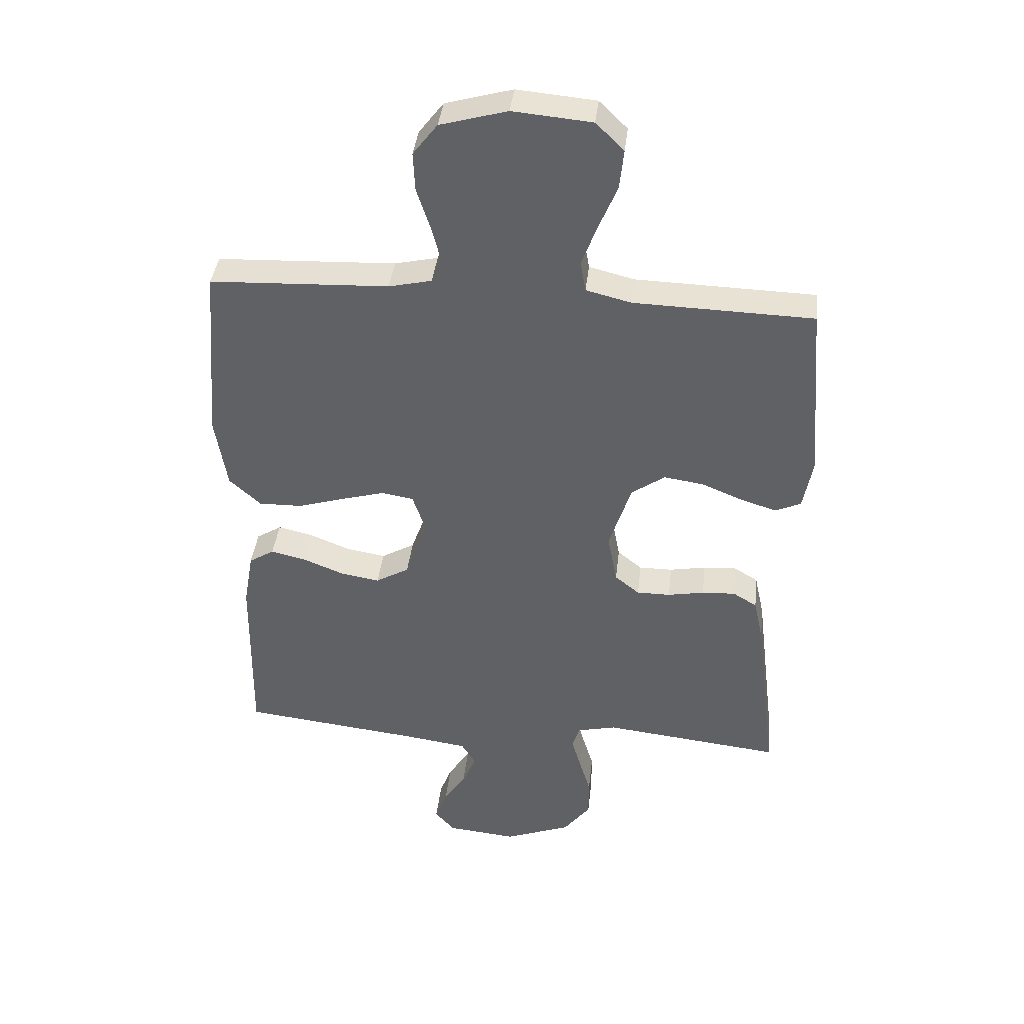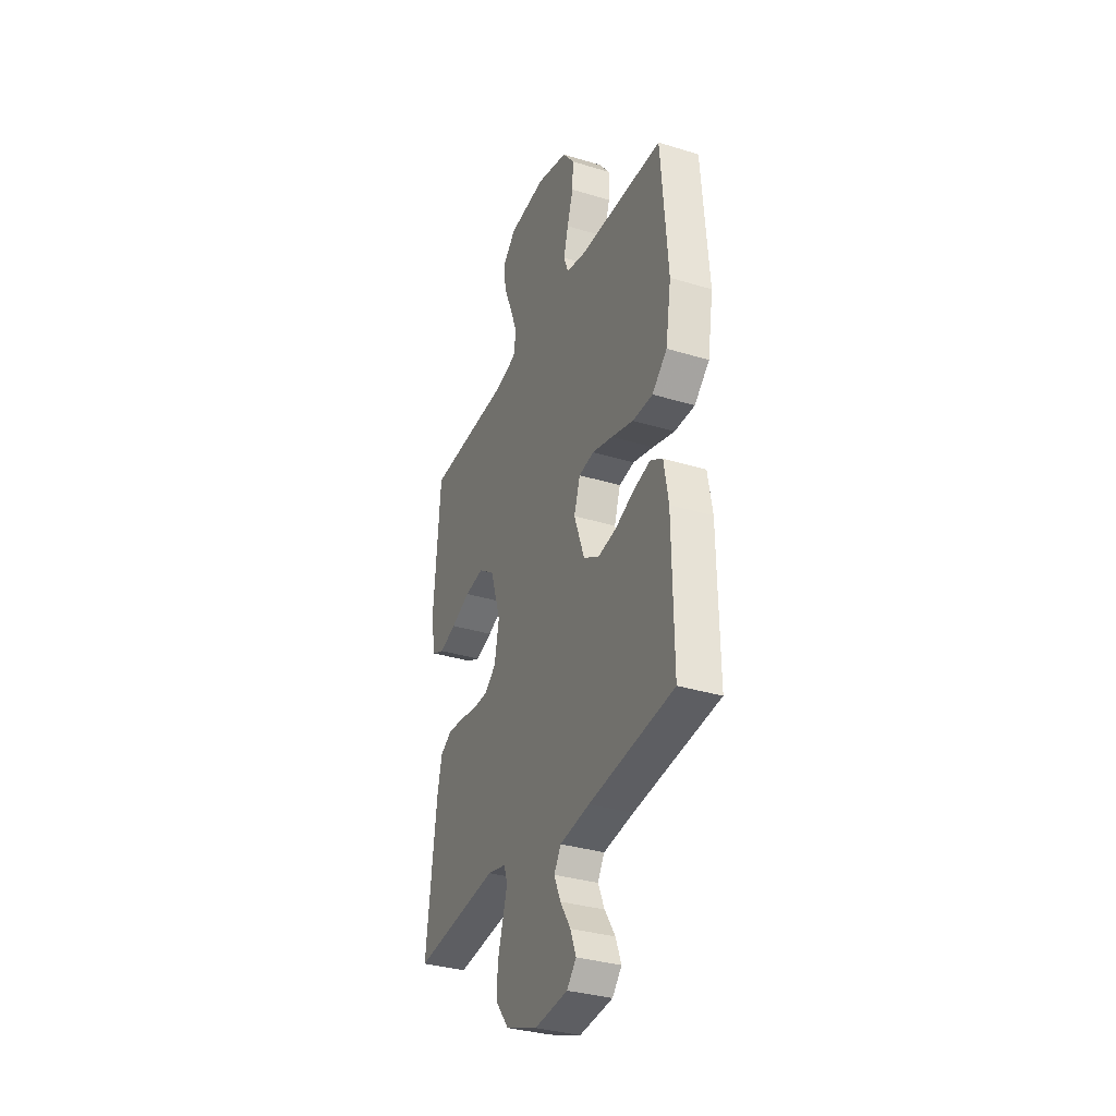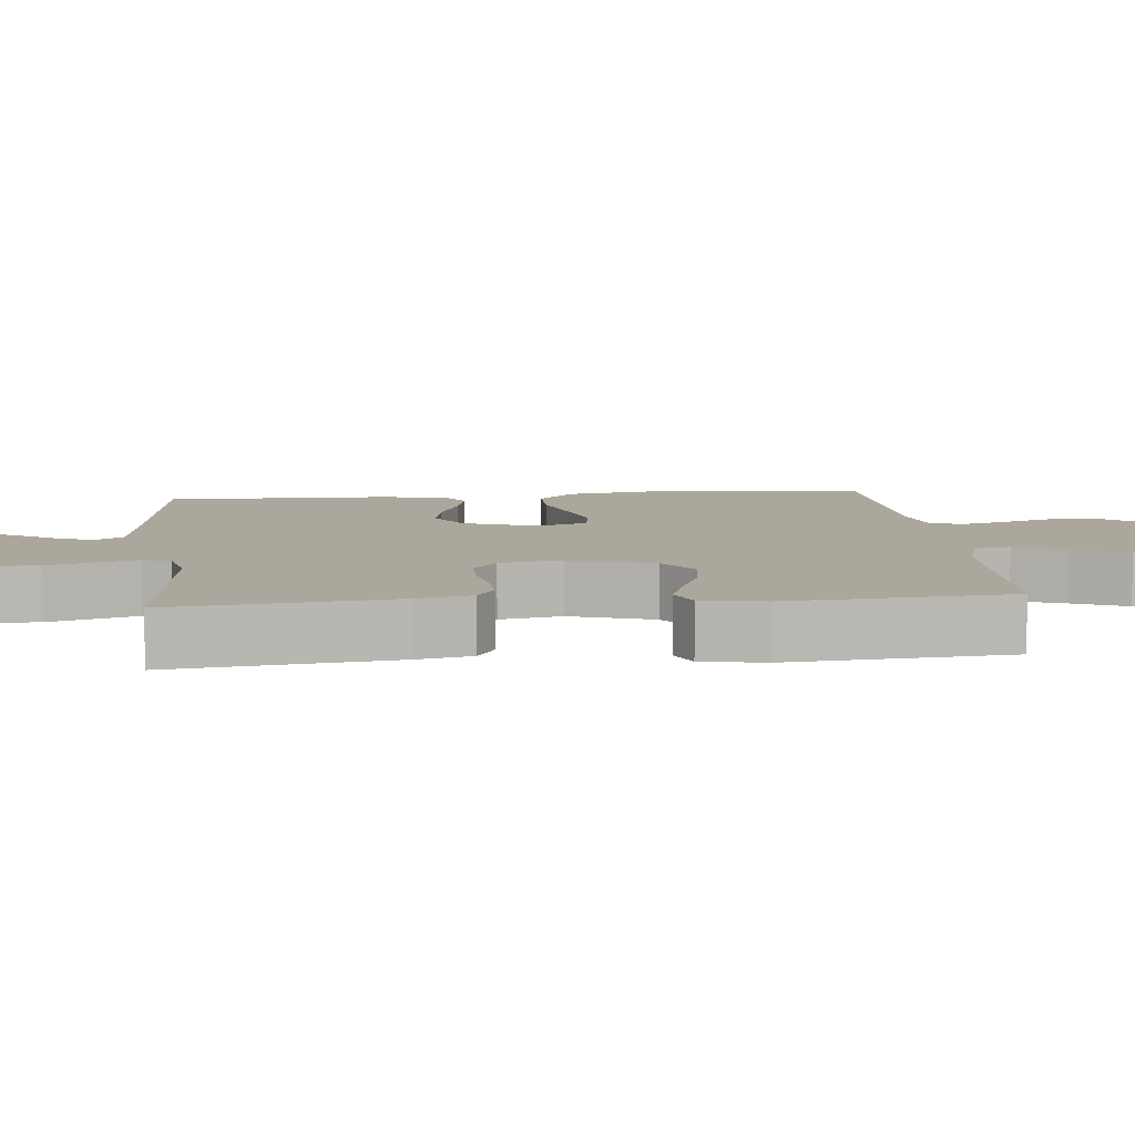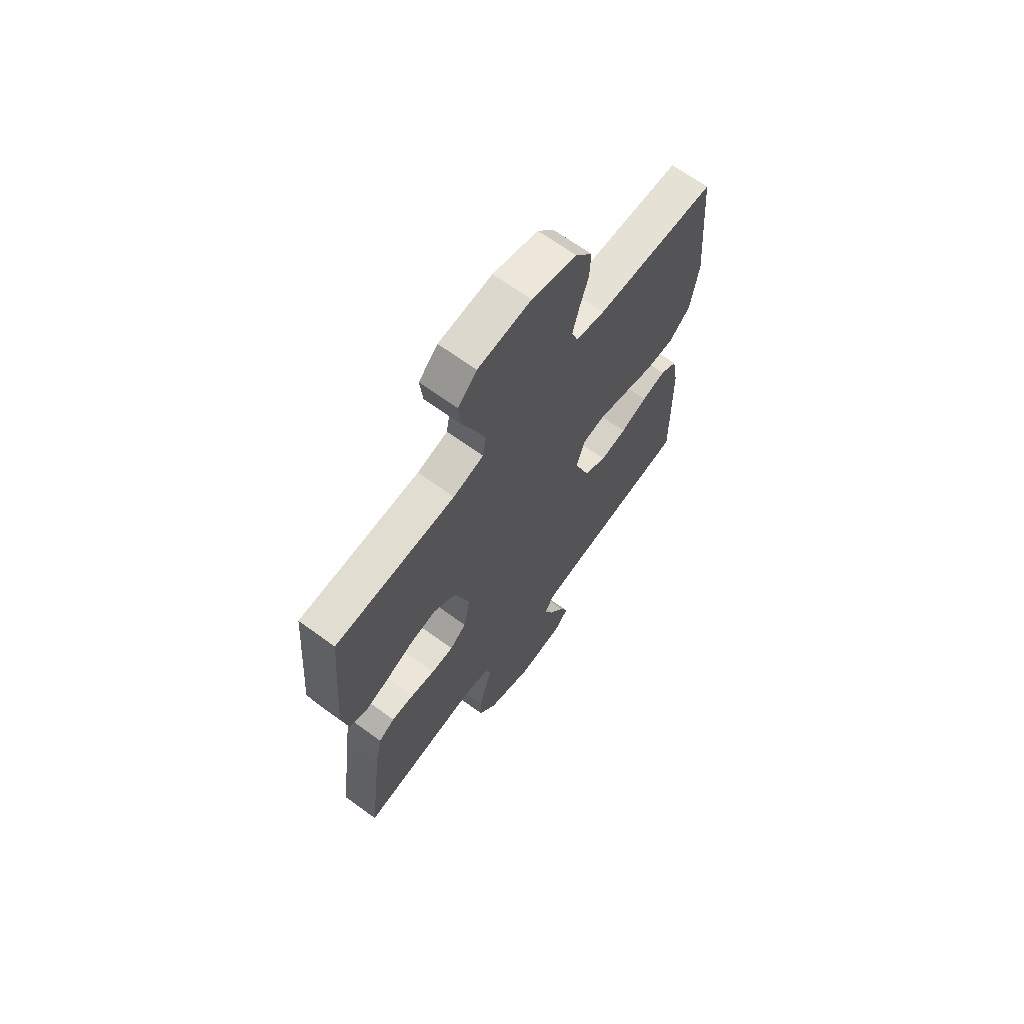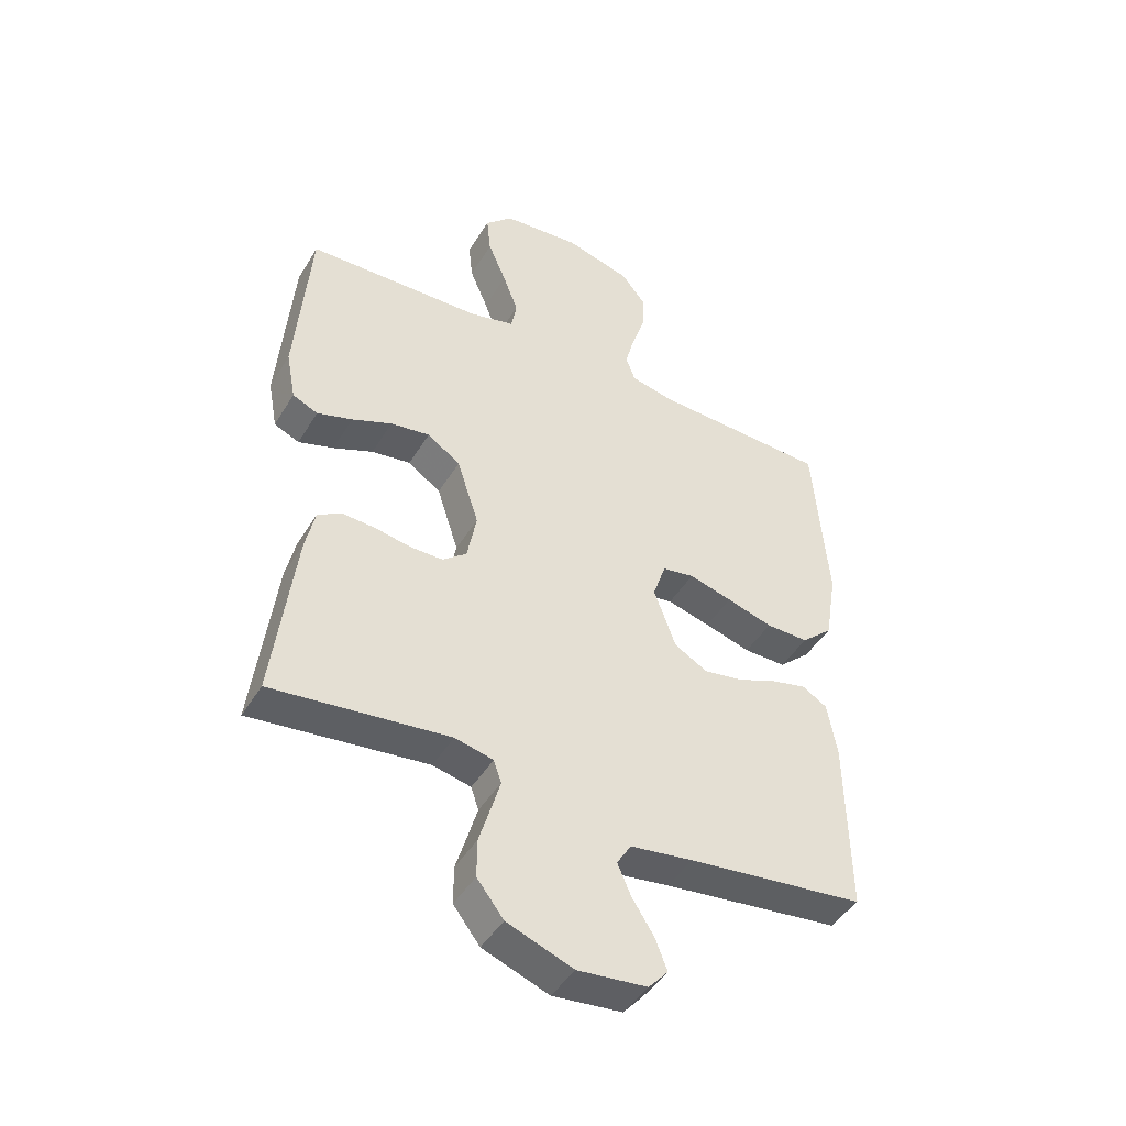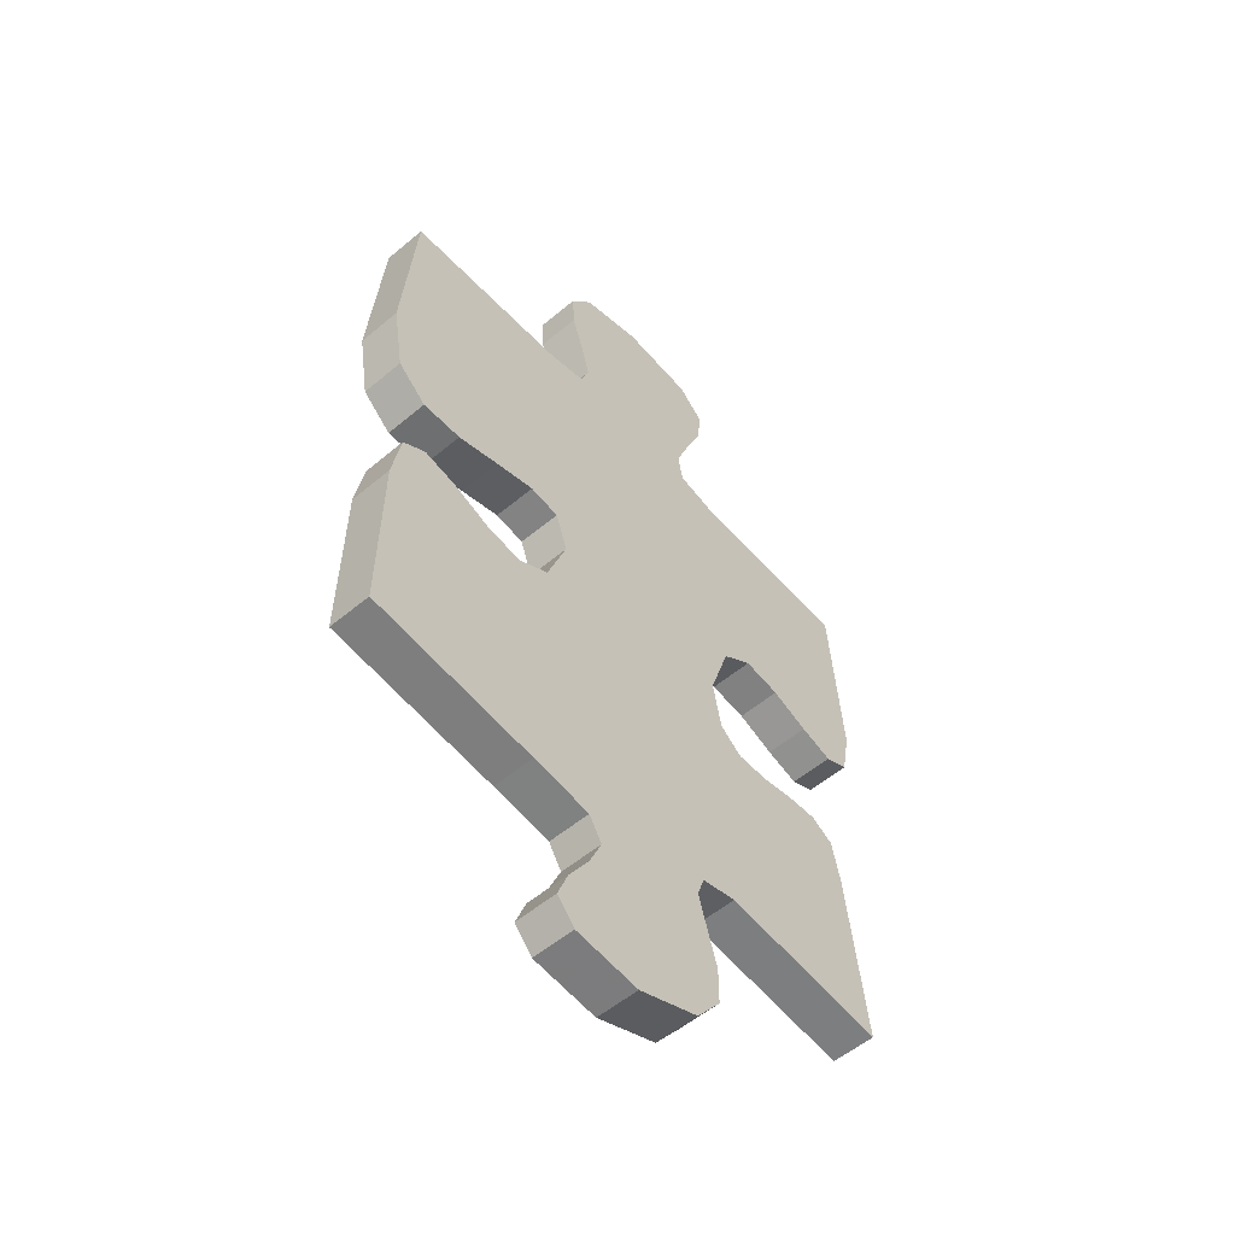
<metadata>
{"format":"obj","ext":"obj","renderer":"f3d","projection":"perspective","resolution":1024,"background":"white","views":[{"elev":39.3,"azim":-173.7,"up":"+Z"},{"elev":-33.6,"azim":67.4,"up":"+Z"},{"elev":8.3,"azim":-95.8,"up":"+Y"},{"elev":66.9,"azim":-53.8,"up":"+Z"},{"elev":-45.3,"azim":-29.5,"up":"+Z"},{"elev":-55.0,"azim":131.5,"up":"+Z"}]}
</metadata>
<code>
v 0.5 0.07 0.5
v 0.524 0.07 0.2
v 0.504 0.07 0.078
v 0.451 0.07 0.03
v 0.379 0.07 0.031
v 0.301 0.07 0.054
v 0.228 0.07 0.074
v 0.174 0.07 0.065
v 0.152 0.07 0
v 0.189 0.07 -0.102
v 0.245 0.07 -0.134
v 0.311 0.07 -0.123
v 0.378 0.07 -0.096
v 0.438 0.07 -0.082
v 0.48 0.07 -0.108
v 0.496 0.07 -0.2
v 0.5 0.07 -0.5
v 0.2 0.07 -0.535
v 0.094 0.07 -0.55
v 0.07 0.07 -0.589
v 0.093 0.07 -0.642
v 0.13 0.07 -0.7
v 0.15 0.07 -0.752
v 0.117 0.07 -0.789
v 0 0.07 -0.801
v -0.112 0.07 -0.759
v -0.157 0.07 -0.701
v -0.157 0.07 -0.637
v -0.138 0.07 -0.574
v -0.122 0.07 -0.519
v -0.135 0.07 -0.481
v -0.2 0.07 -0.466
v -0.5 0.07 -0.5
v -0.463 0.07 -0.2
v -0.447 0.07 -0.127
v -0.407 0.07 -0.103
v -0.351 0.07 -0.106
v -0.29 0.07 -0.117
v -0.234 0.07 -0.117
v -0.193 0.07 -0.084
v -0.177 0.07 0
v -0.214 0.07 0.114
v -0.27 0.07 0.153
v -0.337 0.07 0.143
v -0.405 0.07 0.115
v -0.465 0.07 0.096
v -0.508 0.07 0.115
v -0.524 0.07 0.2
v -0.5 0.07 0.5
v -0.2 0.07 0.509
v -0.124 0.07 0.528
v -0.115 0.07 0.579
v -0.141 0.07 0.648
v -0.172 0.07 0.722
v -0.179 0.07 0.788
v -0.132 0.07 0.834
v 0 0.07 0.846
v 0.112 0.07 0.815
v 0.153 0.07 0.762
v 0.15 0.07 0.698
v 0.128 0.07 0.631
v 0.112 0.07 0.571
v 0.128 0.07 0.528
v 0.2 0.07 0.512
v 0.5 0 0.5
v 0.524 0 0.2
v 0.504 0 0.078
v 0.451 0 0.03
v 0.379 0 0.031
v 0.301 0 0.054
v 0.228 0 0.074
v 0.174 0 0.065
v 0.152 0 0
v 0.189 0 -0.102
v 0.245 0 -0.134
v 0.311 0 -0.123
v 0.378 0 -0.096
v 0.438 0 -0.082
v 0.48 0 -0.108
v 0.496 0 -0.2
v 0.5 0 -0.5
v 0.2 0 -0.535
v 0.094 0 -0.55
v 0.07 0 -0.589
v 0.093 0 -0.642
v 0.13 0 -0.7
v 0.15 0 -0.752
v 0.117 0 -0.789
v 0 0 -0.801
v -0.112 0 -0.759
v -0.157 0 -0.701
v -0.157 0 -0.637
v -0.138 0 -0.574
v -0.122 0 -0.519
v -0.135 0 -0.481
v -0.2 0 -0.466
v -0.5 0 -0.5
v -0.463 0 -0.2
v -0.447 0 -0.127
v -0.407 0 -0.103
v -0.351 0 -0.106
v -0.29 0 -0.117
v -0.234 0 -0.117
v -0.193 0 -0.084
v -0.177 0 0
v -0.214 0 0.114
v -0.27 0 0.153
v -0.337 0 0.143
v -0.405 0 0.115
v -0.465 0 0.096
v -0.508 0 0.115
v -0.524 0 0.2
v -0.5 0 0.5
v -0.2 0 0.509
v -0.124 0 0.528
v -0.115 0 0.579
v -0.141 0 0.648
v -0.172 0 0.722
v -0.179 0 0.788
v -0.132 0 0.834
v 0 0 0.846
v 0.112 0 0.815
v 0.153 0 0.762
v 0.15 0 0.698
v 0.128 0 0.631
v 0.112 0 0.571
v 0.128 0 0.528
v 0.2 0 0.512
f 58 59 60 61
f 58 61 62
f 57 58 62
f 56 57 62 63
f 53 54 55 56
f 52 53 56 63
f 47 48 49 50
f 47 50 51
f 44 45 46 47
f 44 47 51
f 43 44 51
f 42 43 51
f 41 42 51
f 35 36 37 38
f 35 38 39
f 32 33 34 35
f 31 32 35 39
f 30 31 39 40
f 26 27 28 29
f 26 29 30
f 25 26 30
f 21 22 23 24
f 20 21 24 25
f 15 16 17 18
f 15 18 19
f 12 13 14 15
f 11 12 15 19
f 10 11 19 20
f 3 4 5 6
f 3 6 7
f 64 1 2 3
f 64 3 7
f 63 64 7 8
f 41 51 52 63
f 41 63 8 9
f 25 30 40 41
f 20 25 41
f 9 10 20 41
f 125 124 123 122
f 126 125 122
f 126 122 121
f 127 126 121 120
f 120 119 118 117
f 127 120 117 116
f 114 113 112 111
f 115 114 111
f 111 110 109 108
f 115 111 108
f 115 108 107
f 115 107 106
f 115 106 105
f 102 101 100 99
f 103 102 99
f 99 98 97 96
f 103 99 96 95
f 104 103 95 94
f 93 92 91 90
f 94 93 90
f 94 90 89
f 88 87 86 85
f 89 88 85 84
f 82 81 80 79
f 83 82 79
f 79 78 77 76
f 83 79 76 75
f 84 83 75 74
f 70 69 68 67
f 71 70 67
f 67 66 65 128
f 71 67 128
f 72 71 128 127
f 127 116 115 105
f 73 72 127 105
f 105 104 94 89
f 105 89 84
f 105 84 74 73
f 1 65 66 2
f 2 66 67 3
f 3 67 68 4
f 4 68 69 5
f 5 69 70 6
f 6 70 71 7
f 7 71 72 8
f 8 72 73 9
f 9 73 74 10
f 10 74 75 11
f 11 75 76 12
f 12 76 77 13
f 13 77 78 14
f 14 78 79 15
f 15 79 80 16
f 16 80 81 17
f 17 81 82 18
f 18 82 83 19
f 19 83 84 20
f 20 84 85 21
f 21 85 86 22
f 22 86 87 23
f 23 87 88 24
f 24 88 89 25
f 25 89 90 26
f 26 90 91 27
f 27 91 92 28
f 28 92 93 29
f 29 93 94 30
f 30 94 95 31
f 31 95 96 32
f 32 96 97 33
f 33 97 98 34
f 34 98 99 35
f 35 99 100 36
f 36 100 101 37
f 37 101 102 38
f 38 102 103 39
f 39 103 104 40
f 40 104 105 41
f 41 105 106 42
f 42 106 107 43
f 43 107 108 44
f 44 108 109 45
f 45 109 110 46
f 46 110 111 47
f 47 111 112 48
f 48 112 113 49
f 49 113 114 50
f 50 114 115 51
f 51 115 116 52
f 52 116 117 53
f 53 117 118 54
f 54 118 119 55
f 55 119 120 56
f 56 120 121 57
f 57 121 122 58
f 58 122 123 59
f 59 123 124 60
f 60 124 125 61
f 61 125 126 62
f 62 126 127 63
f 63 127 128 64
f 64 128 65 1

</code>
